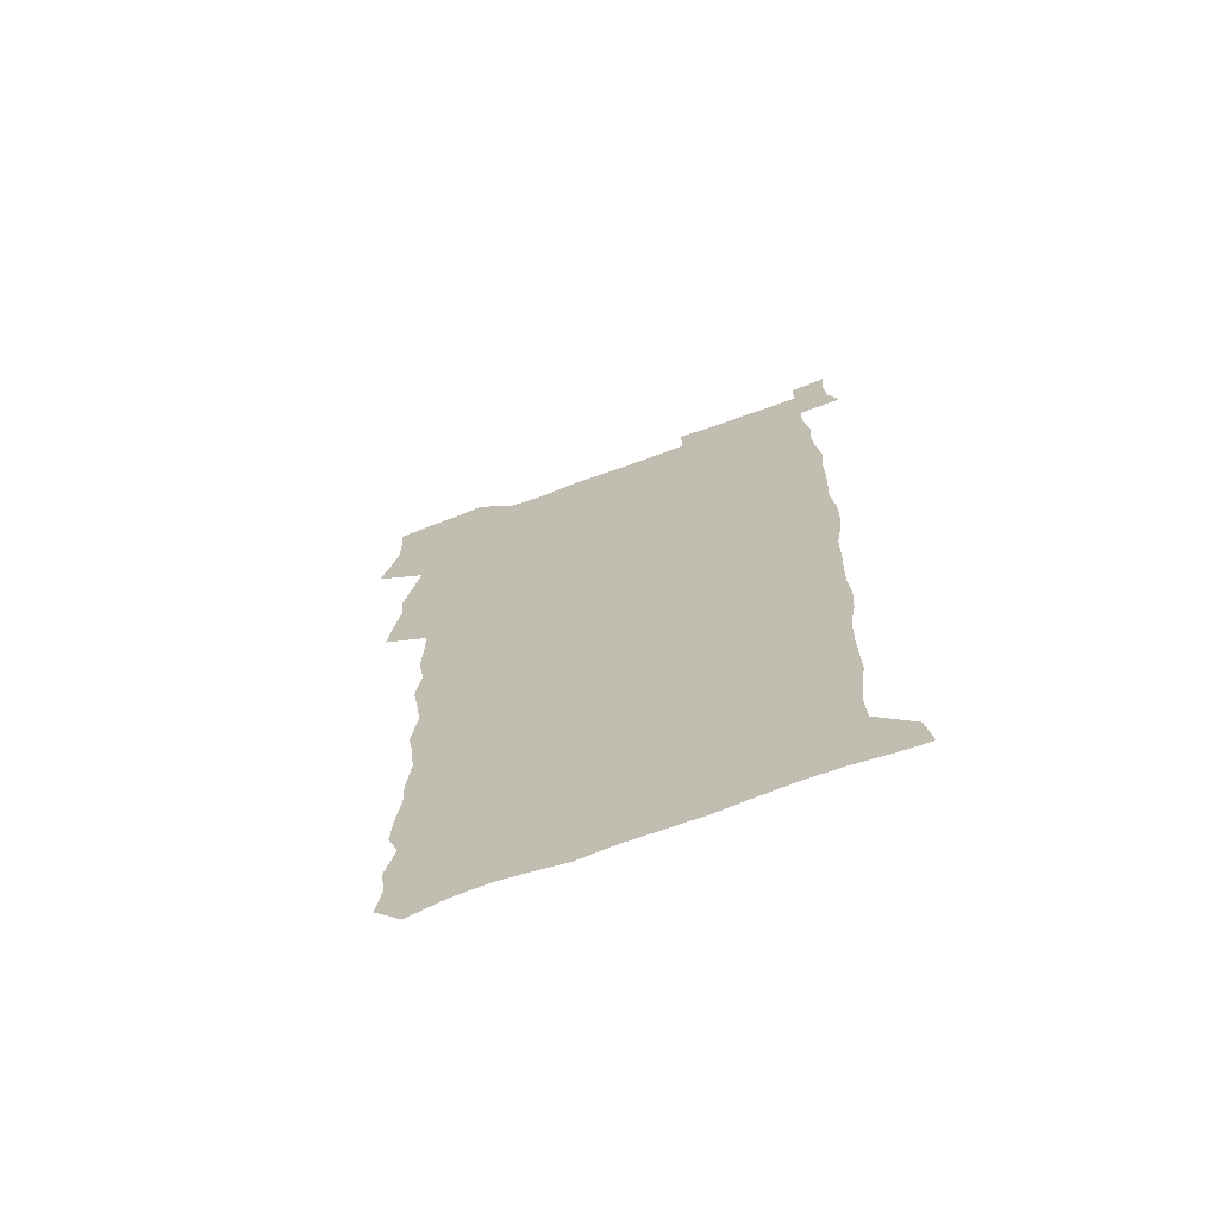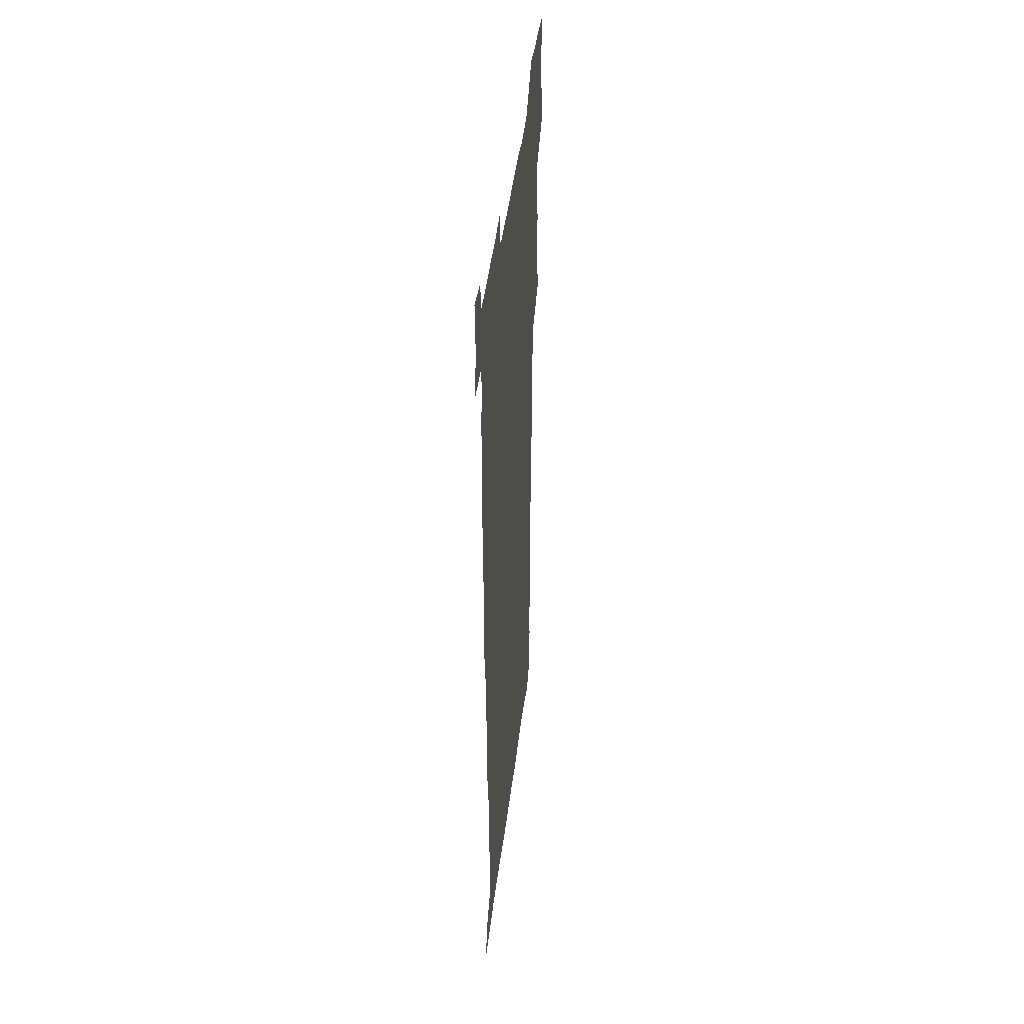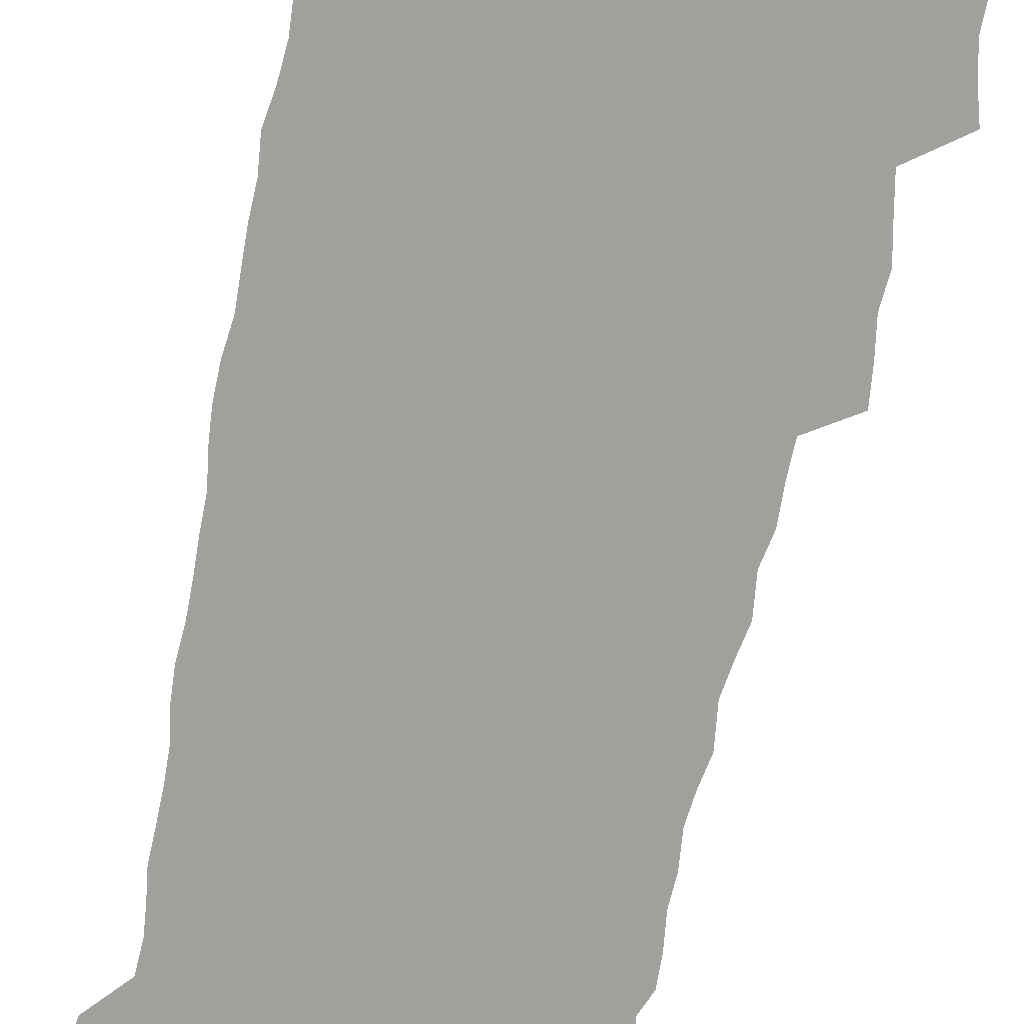
<metadata>
{"format":"obj","ext":"obj","renderer":"f3d","projection":"perspective","resolution":1024,"background":"white","views":[{"elev":-69.9,"azim":20.2,"up":"+Y"},{"elev":46.1,"azim":97.1,"up":"+Y"},{"elev":-71.6,"azim":168.2,"up":"+Z"}]}
</metadata>
<code>
v 457.6 526.8 0
v 462 540.9 0
v 465.3 555.4 0
v 465.5 569.9 0
v 464.3 585 0
v 470 429 0
v 472 445.3 0
v 474.8 461.8 0
v 473.9 477.2 0
v 477.5 493.3 0
v 480.8 509.6 0
v 481 524.3 0
v 478.2 539.8 0
v 483.3 553.7 0
v 481.2 569.1 0
v 478.5 586.9 0
v 491.5 152.8 0
v 493.9 168 0
v 492 180.2 0
v 496.2 197.5 0
v 491.8 208.9 0
v 492.5 223.7 0
v 494.7 240 0
v 494.1 254.5 0
v 496 271.3 0
v 494.7 286.2 0
v 492.2 300.5 0
v 494.8 319.7 0
v 492.9 334.7 0
v 490.3 349.6 0
v 492.6 367.9 0
v 489.9 383.2 0
v 490.7 399.8 0
v 490.6 415.7 0
v 493.6 432.9 0
v 493.2 448 0
v 495.2 463.8 0
v 495.4 478.8 0
v 495.3 493.9 0
v 497.7 509.4 0
v 497.5 524.2 0
v 498.3 538.9 0
v 497.2 554.4 0
v 495.4 570.2 0
v 493.1 587.3 0
v 503 139.7 0
v 509.6 159.2 0
v 513.8 176.4 0
v 512 189 0
v 513.6 204.7 0
v 514 219.6 0
v 516.4 236.3 0
v 517 251.4 0
v 516.4 265.8 0
v 514.7 279.6 0
v 514 294.5 0
v 510.9 308.1 0
v 511.5 324.6 0
v 511.7 340.8 0
v 511 356.4 0
v 511.2 372.5 0
v 512.4 388.9 0
v 512.6 404.1 0
v 509.3 418.5 0
v 510.7 434.5 0
v 512.2 450.1 0
v 512.1 464.8 0
v 510.4 479.4 0
v 512.8 494.5 0
v 513.3 509.3 0
v 514.1 523.9 0
v 513.4 538.8 0
v 512 554.3 0
v 510.2 570.2 0
v 507.1 589.3 0
v 519.9 144.2 0
v 524.4 161.5 0
v 528.9 180.5 0
v 528.1 193.7 0
v 530.2 210.3 0
v 531.5 226.1 0
v 531.9 241 0
v 532.2 256 0
v 531.9 270.6 0
v 531 284.9 0
v 530.2 299.6 0
v 529.8 314.8 0
v 529.7 330.2 0
v 529.2 345.2 0
v 528.3 360.1 0
v 528.2 375.6 0
v 528.3 390.9 0
v 528 406.1 0
v 527.3 421 0
v 527.5 436.1 0
v 526.9 450.7 0
v 527.4 465.5 0
v 530.1 480.8 0
v 529.1 495 0
v 529.1 509.4 0
v 529 523.8 0
v 529.1 538.1 0
v 527.6 553.5 0
v 524.3 571.8 0
v 534.9 145.2 0
v 539.6 164.1 0
v 542.5 181.8 0
v 545.7 200.4 0
v 546.2 215.3 0
v 546.8 230.2 0
v 546.8 244.7 0
v 546.5 258.9 0
v 546 273.2 0
v 545.7 288.1 0
v 545.1 302.7 0
v 545.3 318.3 0
v 544.4 332.4 0
v 544 347.3 0
v 543.6 362.1 0
v 544.1 378 0
v 543.2 392.3 0
v 544.6 408.4 0
v 543.8 422.7 0
v 544.1 437.5 0
v 544.4 452.2 0
v 544.5 466.7 0
v 544.3 481 0
v 544.2 495.2 0
v 544.2 509.4 0
v 543.7 523.7 0
v 544.7 537.4 0
v 542.2 554 0
v 540.6 569.9 0
v 549.2 143.3 0
v 553.3 162.6 0
v 557.3 184.3 0
v 559.7 202.9 0
v 560.1 217.3 0
v 560.9 232.8 0
v 560.5 246.6 0
v 560.5 261.3 0
v 560.2 275.7 0
v 559.6 289.8 0
v 559.7 305.3 0
v 558.9 319.3 0
v 558.9 334.4 0
v 558.6 349 0
v 557.7 362.8 0
v 558.5 379 0
v 558.3 393.7 0
v 558.9 409.1 0
v 558.7 423.5 0
v 558.4 437.8 0
v 558.9 452.6 0
v 558.9 466.9 0
v 558.8 481.2 0
v 558.7 495.4 0
v 558.7 509.6 0
v 558.5 523.7 0
v 558.8 537.4 0
v 557.5 552.9 0
v 554.9 572.2 0
v 563.9 140.6 0
v 569.4 166.6 0
v 571 183.8 0
v 572.6 202.3 0
v 574.2 220.7 0
v 574.4 234.5 0
v 574 247.9 0
v 574 262.3 0
v 574 277.2 0
v 573.7 291.8 0
v 573.5 306.5 0
v 573.5 321.5 0
v 573.1 335.9 0
v 572.1 349.6 0
v 573.3 366 0
v 573.5 380.9 0
v 573.3 395 0
v 573.3 409.7 0
v 573.2 424 0
v 573.2 438.4 0
v 573.6 453.2 0
v 573 467.3 0
v 573.2 481.5 0
v 573.5 495.7 0
v 573.3 509.7 0
v 573 523.9 0
v 572.7 538.3 0
v 571.8 553.8 0
v 569.9 572 0
v 580.5 142.2 0
v 584 167.4 0
v 585.3 185.5 0
v 586.3 203 0
v 587 218.9 0
v 587.3 234.9 0
v 587.4 248.6 0
v 587.4 262.4 0
v 587.6 278.7 0
v 587.2 292.1 0
v 587.3 307.5 0
v 587.2 321.8 0
v 587.3 337.3 0
v 587 351.5 0
v 587.2 366.3 0
v 587.1 380.4 0
v 587.4 395.5 0
v 587.3 409.8 0
v 587.3 424.3 0
v 587.3 438.4 0
v 587.4 453.2 0
v 587.6 467.5 0
v 587.5 481.6 0
v 587.5 495.8 0
v 587.6 509.9 0
v 587.4 524 0
v 587.1 538.3 0
v 586.5 553.9 0
v 585.4 570.9 0
v 596.7 141.7 0
v 598.4 165.9 0
v 599.4 187 0
v 599.8 202.7 0
v 600.1 218.2 0
v 599.9 235.3 0
v 600.8 247.4 0
v 600.8 262.1 0
v 600.8 278.5 0
v 600.7 292.6 0
v 600.8 306.8 0
v 600.8 321.5 0
v 600.8 338.3 0
v 600.8 351.6 0
v 601.2 367.1 0
v 601.2 381.3 0
v 601.4 395.3 0
v 601.4 409.9 0
v 601.4 424.1 0
v 601.4 438.4 0
v 601.6 453.4 0
v 601.7 467.5 0
v 601.7 481.7 0
v 601.7 495.9 0
v 601.7 510.1 0
v 601.7 524.1 0
v 601.5 537.9 0
v 601 555 0
v 600.5 571 0
v 612.8 141.5 0
v 613 163.4 0
v 613.3 185.6 0
v 613.4 203.2 0
v 613.6 217.5 0
v 613.6 233 0
v 613.9 248.7 0
v 614.1 261.8 0
v 614 278.6 0
v 614.1 292.5 0
v 614.5 306.5 0
v 614.5 321.7 0
v 614.6 336.9 0
v 614.7 352.4 0
v 615 366.4 0
v 615.4 380.4 0
v 615.3 395.5 0
v 615.5 409.6 0
v 615.6 424 0
v 615.5 438.8 0
v 615.8 453.2 0
v 615.8 467.5 0
v 615.9 481.7 0
v 616.3 496.1 0
v 616 510.5 0
v 616 524.6 0
v 615.7 538.9 0
v 615.8 554.1 0
v 615.5 571.2 0
v 615.3 588.6 0
v 628.7 143.2 0
v 627.6 167.8 0
v 627.6 183 0
v 626.5 203 0
v 627 216.9 0
v 627.5 231.1 0
v 627.3 247 0
v 627.3 262.4 0
v 627.6 276.9 0
v 628.2 290.6 0
v 628.2 305.6 0
v 628.4 320.9 0
v 628.3 336.5 0
v 628.3 351.6 0
v 628.7 365.9 0
v 629.4 379.9 0
v 629.6 394.6 0
v 629.6 409.2 0
v 630 423.5 0
v 630.8 437.7 0
v 630 453 0
v 629.9 467.4 0
v 630.3 481.6 0
v 630.6 496.1 0
v 630.6 510.5 0
v 630.5 524.9 0
v 630.4 539.4 0
v 630.5 554.1 0
v 630.8 569.5 0
v 630.9 586.2 0
v 644.3 144.2 0
v 641.9 166.6 0
v 641.6 182.5 0
v 641.2 198.9 0
v 641.2 214.1 0
v 641.3 229.2 0
v 641 245.1 0
v 642.7 258.5 0
v 641.7 275 0
v 641.2 291.2 0
v 641.8 305.1 0
v 642.7 319.1 0
v 642.8 334.3 0
v 644.5 348.2 0
v 643.3 364.3 0
v 644.4 378.4 0
v 645.5 392.6 0
v 644.7 408.1 0
v 644.7 422.9 0
v 645.1 437.5 0
v 644.5 452.5 0
v 646.1 466.8 0
v 645.1 481.6 0
v 645.6 496 0
v 645.6 510.6 0
v 645.6 525.2 0
v 645.3 539.7 0
v 645.4 554.6 0
v 645.5 569.4 0
v 645.8 586 0
v 659.5 143.8 0
v 655.5 166.6 0
v 655.9 180.4 0
v 656.1 195.1 0
v 655.5 211.3 0
v 655.3 226.8 0
v 655.9 241.4 0
v 656.7 256 0
v 656.6 271.6 0
v 657.5 286.3 0
v 658.1 301 0
v 657.1 317 0
v 659.2 330.8 0
v 660.1 345.4 0
v 658.3 362.2 0
v 660 376.3 0
v 660.9 391 0
v 660 406.7 0
v 660.2 421.6 0
v 661.2 436.2 0
v 660.9 451.2 0
v 662.3 465.9 0
v 661.2 481.1 0
v 661 495.8 0
v 661.2 510.5 0
v 662.1 525.5 0
v 661.1 540.4 0
v 660.8 555.3 0
v 660.3 569.7 0
v 660.7 585.2 0
v 675.2 141.7 0
v 671.7 161.5 0
v 670.9 176.8 0
v 670.3 192.3 0
v 671.7 206 0
v 673.5 219.6 0
v 673.2 235.1 0
v 673.1 250.6 0
v 673.7 265.7 0
v 676 279.7 0
v 676.9 294.6 0
v 676 310.9 0
v 676.3 326.4 0
v 676.9 341.7 0
v 677 357.5 0
v 679.2 372.1 0
v 680.5 387 0
v 680.4 402.7 0
v 678.7 419 0
v 679.4 434.1 0
v 679.8 449.4 0
v 679.5 464.8 0
v 681.1 479.8 0
v 678.9 495.4 0
v 677.9 510.5 0
v 678.9 525.5 0
v 676.2 541.4 0
v 676.3 556.3 0
v 675.5 570.6 0
v 675.5 585.4 0
v 675.4 599.9 0
v 689.9 140.7 0
v 687.5 157.9 0
v 696.2 556.8 0
v 691.5 572.1 0
v 690.6 586.4 0
v 691.7 602.2 0
f 11 12 1
f 1 12 2
f 12 13 2
f 2 13 3
f 13 14 3
f 3 14 4
f 14 15 4
f 4 15 5
f 15 16 5
f 34 35 6
f 6 35 7
f 35 36 7
f 7 36 8
f 36 37 8
f 8 37 9
f 37 38 9
f 9 38 10
f 38 39 10
f 10 39 11
f 39 40 11
f 11 40 12
f 40 41 12
f 12 41 13
f 41 42 13
f 13 42 14
f 42 43 14
f 14 43 15
f 43 44 15
f 15 44 16
f 44 45 16
f 46 47 17
f 17 47 18
f 47 48 18
f 18 48 19
f 48 49 19
f 19 49 20
f 49 50 20
f 20 50 21
f 50 51 21
f 21 51 22
f 51 52 22
f 22 52 23
f 52 53 23
f 23 53 24
f 53 54 24
f 24 54 25
f 54 55 25
f 25 55 26
f 55 56 26
f 26 56 27
f 56 57 27
f 27 57 28
f 57 58 28
f 28 58 29
f 58 59 29
f 29 59 30
f 59 60 30
f 30 60 31
f 60 61 31
f 31 61 32
f 61 62 32
f 32 62 33
f 62 63 33
f 33 63 34
f 63 64 34
f 34 64 35
f 64 65 35
f 35 65 36
f 65 66 36
f 36 66 37
f 66 67 37
f 37 67 38
f 67 68 38
f 38 68 39
f 68 69 39
f 39 69 40
f 69 70 40
f 40 70 41
f 70 71 41
f 41 71 42
f 71 72 42
f 42 72 43
f 72 73 43
f 43 73 44
f 73 74 44
f 44 74 45
f 74 75 45
f 46 76 47
f 76 77 47
f 47 77 48
f 77 78 48
f 48 78 49
f 78 79 49
f 49 79 50
f 79 80 50
f 50 80 51
f 80 81 51
f 51 81 52
f 81 82 52
f 52 82 53
f 82 83 53
f 53 83 54
f 83 84 54
f 54 84 55
f 84 85 55
f 55 85 56
f 85 86 56
f 56 86 57
f 86 87 57
f 57 87 58
f 87 88 58
f 58 88 59
f 88 89 59
f 59 89 60
f 89 90 60
f 60 90 61
f 90 91 61
f 61 91 62
f 91 92 62
f 62 92 63
f 92 93 63
f 63 93 64
f 93 94 64
f 64 94 65
f 94 95 65
f 65 95 66
f 95 96 66
f 66 96 67
f 96 97 67
f 67 97 68
f 97 98 68
f 68 98 69
f 98 99 69
f 69 99 70
f 99 100 70
f 70 100 71
f 100 101 71
f 71 101 72
f 101 102 72
f 72 102 73
f 102 103 73
f 73 103 74
f 103 104 74
f 74 104 75
f 76 105 77
f 105 106 77
f 77 106 78
f 106 107 78
f 78 107 79
f 107 108 79
f 79 108 80
f 108 109 80
f 80 109 81
f 109 110 81
f 81 110 82
f 110 111 82
f 82 111 83
f 111 112 83
f 83 112 84
f 112 113 84
f 84 113 85
f 113 114 85
f 85 114 86
f 114 115 86
f 86 115 87
f 115 116 87
f 87 116 88
f 116 117 88
f 88 117 89
f 117 118 89
f 89 118 90
f 118 119 90
f 90 119 91
f 119 120 91
f 91 120 92
f 120 121 92
f 92 121 93
f 121 122 93
f 93 122 94
f 122 123 94
f 94 123 95
f 123 124 95
f 95 124 96
f 124 125 96
f 96 125 97
f 125 126 97
f 97 126 98
f 126 127 98
f 98 127 99
f 127 128 99
f 99 128 100
f 128 129 100
f 100 129 101
f 129 130 101
f 101 130 102
f 130 131 102
f 102 131 103
f 131 132 103
f 103 132 104
f 132 133 104
f 105 134 106
f 134 135 106
f 106 135 107
f 135 136 107
f 107 136 108
f 136 137 108
f 108 137 109
f 137 138 109
f 109 138 110
f 138 139 110
f 110 139 111
f 139 140 111
f 111 140 112
f 140 141 112
f 112 141 113
f 141 142 113
f 113 142 114
f 142 143 114
f 114 143 115
f 143 144 115
f 115 144 116
f 144 145 116
f 116 145 117
f 145 146 117
f 117 146 118
f 146 147 118
f 118 147 119
f 147 148 119
f 119 148 120
f 148 149 120
f 120 149 121
f 149 150 121
f 121 150 122
f 150 151 122
f 122 151 123
f 151 152 123
f 123 152 124
f 152 153 124
f 124 153 125
f 153 154 125
f 125 154 126
f 154 155 126
f 126 155 127
f 155 156 127
f 127 156 128
f 156 157 128
f 128 157 129
f 157 158 129
f 129 158 130
f 158 159 130
f 130 159 131
f 159 160 131
f 131 160 132
f 160 161 132
f 132 161 133
f 161 162 133
f 134 163 135
f 163 164 135
f 135 164 136
f 164 165 136
f 136 165 137
f 165 166 137
f 137 166 138
f 166 167 138
f 138 167 139
f 167 168 139
f 139 168 140
f 168 169 140
f 140 169 141
f 169 170 141
f 141 170 142
f 170 171 142
f 142 171 143
f 171 172 143
f 143 172 144
f 172 173 144
f 144 173 145
f 173 174 145
f 145 174 146
f 174 175 146
f 146 175 147
f 175 176 147
f 147 176 148
f 176 177 148
f 148 177 149
f 177 178 149
f 149 178 150
f 178 179 150
f 150 179 151
f 179 180 151
f 151 180 152
f 180 181 152
f 152 181 153
f 181 182 153
f 153 182 154
f 182 183 154
f 154 183 155
f 183 184 155
f 155 184 156
f 184 185 156
f 156 185 157
f 185 186 157
f 157 186 158
f 186 187 158
f 158 187 159
f 187 188 159
f 159 188 160
f 188 189 160
f 160 189 161
f 189 190 161
f 161 190 162
f 190 191 162
f 163 192 164
f 192 193 164
f 164 193 165
f 193 194 165
f 165 194 166
f 194 195 166
f 166 195 167
f 195 196 167
f 167 196 168
f 196 197 168
f 168 197 169
f 197 198 169
f 169 198 170
f 198 199 170
f 170 199 171
f 199 200 171
f 171 200 172
f 200 201 172
f 172 201 173
f 201 202 173
f 173 202 174
f 202 203 174
f 174 203 175
f 203 204 175
f 175 204 176
f 204 205 176
f 176 205 177
f 205 206 177
f 177 206 178
f 206 207 178
f 178 207 179
f 207 208 179
f 179 208 180
f 208 209 180
f 180 209 181
f 209 210 181
f 181 210 182
f 210 211 182
f 182 211 183
f 211 212 183
f 183 212 184
f 212 213 184
f 184 213 185
f 213 214 185
f 185 214 186
f 214 215 186
f 186 215 187
f 215 216 187
f 187 216 188
f 216 217 188
f 188 217 189
f 217 218 189
f 189 218 190
f 218 219 190
f 190 219 191
f 219 220 191
f 192 221 193
f 221 222 193
f 193 222 194
f 222 223 194
f 194 223 195
f 223 224 195
f 195 224 196
f 224 225 196
f 196 225 197
f 225 226 197
f 197 226 198
f 226 227 198
f 198 227 199
f 227 228 199
f 199 228 200
f 228 229 200
f 200 229 201
f 229 230 201
f 201 230 202
f 230 231 202
f 202 231 203
f 231 232 203
f 203 232 204
f 232 233 204
f 204 233 205
f 233 234 205
f 205 234 206
f 234 235 206
f 206 235 207
f 235 236 207
f 207 236 208
f 236 237 208
f 208 237 209
f 237 238 209
f 209 238 210
f 238 239 210
f 210 239 211
f 239 240 211
f 211 240 212
f 240 241 212
f 212 241 213
f 241 242 213
f 213 242 214
f 242 243 214
f 214 243 215
f 243 244 215
f 215 244 216
f 244 245 216
f 216 245 217
f 245 246 217
f 217 246 218
f 246 247 218
f 218 247 219
f 247 248 219
f 219 248 220
f 248 249 220
f 221 250 222
f 250 251 222
f 222 251 223
f 251 252 223
f 223 252 224
f 252 253 224
f 224 253 225
f 253 254 225
f 225 254 226
f 254 255 226
f 226 255 227
f 255 256 227
f 227 256 228
f 256 257 228
f 228 257 229
f 257 258 229
f 229 258 230
f 258 259 230
f 230 259 231
f 259 260 231
f 231 260 232
f 260 261 232
f 232 261 233
f 261 262 233
f 233 262 234
f 262 263 234
f 234 263 235
f 263 264 235
f 235 264 236
f 264 265 236
f 236 265 237
f 265 266 237
f 237 266 238
f 266 267 238
f 238 267 239
f 267 268 239
f 239 268 240
f 268 269 240
f 240 269 241
f 269 270 241
f 241 270 242
f 270 271 242
f 242 271 243
f 271 272 243
f 243 272 244
f 272 273 244
f 244 273 245
f 273 274 245
f 245 274 246
f 274 275 246
f 246 275 247
f 275 276 247
f 247 276 248
f 276 277 248
f 248 277 249
f 277 278 249
f 250 280 251
f 280 281 251
f 251 281 252
f 281 282 252
f 252 282 253
f 282 283 253
f 253 283 254
f 283 284 254
f 254 284 255
f 284 285 255
f 255 285 256
f 285 286 256
f 256 286 257
f 286 287 257
f 257 287 258
f 287 288 258
f 258 288 259
f 288 289 259
f 259 289 260
f 289 290 260
f 260 290 261
f 290 291 261
f 261 291 262
f 291 292 262
f 262 292 263
f 292 293 263
f 263 293 264
f 293 294 264
f 264 294 265
f 294 295 265
f 265 295 266
f 295 296 266
f 266 296 267
f 296 297 267
f 267 297 268
f 297 298 268
f 268 298 269
f 298 299 269
f 269 299 270
f 299 300 270
f 270 300 271
f 300 301 271
f 271 301 272
f 301 302 272
f 272 302 273
f 302 303 273
f 273 303 274
f 303 304 274
f 274 304 275
f 304 305 275
f 275 305 276
f 305 306 276
f 276 306 277
f 306 307 277
f 277 307 278
f 307 308 278
f 278 308 279
f 308 309 279
f 280 310 281
f 310 311 281
f 281 311 282
f 311 312 282
f 282 312 283
f 312 313 283
f 283 313 284
f 313 314 284
f 284 314 285
f 314 315 285
f 285 315 286
f 315 316 286
f 286 316 287
f 316 317 287
f 287 317 288
f 317 318 288
f 288 318 289
f 318 319 289
f 289 319 290
f 319 320 290
f 290 320 291
f 320 321 291
f 291 321 292
f 321 322 292
f 292 322 293
f 322 323 293
f 293 323 294
f 323 324 294
f 294 324 295
f 324 325 295
f 295 325 296
f 325 326 296
f 296 326 297
f 326 327 297
f 297 327 298
f 327 328 298
f 298 328 299
f 328 329 299
f 299 329 300
f 329 330 300
f 300 330 301
f 330 331 301
f 301 331 302
f 331 332 302
f 302 332 303
f 332 333 303
f 303 333 304
f 333 334 304
f 304 334 305
f 334 335 305
f 305 335 306
f 335 336 306
f 306 336 307
f 336 337 307
f 307 337 308
f 337 338 308
f 308 338 309
f 338 339 309
f 310 340 311
f 340 341 311
f 311 341 312
f 341 342 312
f 312 342 313
f 342 343 313
f 313 343 314
f 343 344 314
f 314 344 315
f 344 345 315
f 315 345 316
f 345 346 316
f 316 346 317
f 346 347 317
f 317 347 318
f 347 348 318
f 318 348 319
f 348 349 319
f 319 349 320
f 349 350 320
f 320 350 321
f 350 351 321
f 321 351 322
f 351 352 322
f 322 352 323
f 352 353 323
f 323 353 324
f 353 354 324
f 324 354 325
f 354 355 325
f 325 355 326
f 355 356 326
f 326 356 327
f 356 357 327
f 327 357 328
f 357 358 328
f 328 358 329
f 358 359 329
f 329 359 330
f 359 360 330
f 330 360 331
f 360 361 331
f 331 361 332
f 361 362 332
f 332 362 333
f 362 363 333
f 333 363 334
f 363 364 334
f 334 364 335
f 364 365 335
f 335 365 336
f 365 366 336
f 336 366 337
f 366 367 337
f 337 367 338
f 367 368 338
f 338 368 339
f 368 369 339
f 340 370 341
f 370 371 341
f 341 371 342
f 371 372 342
f 342 372 343
f 372 373 343
f 343 373 344
f 373 374 344
f 344 374 345
f 374 375 345
f 345 375 346
f 375 376 346
f 346 376 347
f 376 377 347
f 347 377 348
f 377 378 348
f 348 378 349
f 378 379 349
f 349 379 350
f 379 380 350
f 350 380 351
f 380 381 351
f 351 381 352
f 381 382 352
f 352 382 353
f 382 383 353
f 353 383 354
f 383 384 354
f 354 384 355
f 384 385 355
f 355 385 356
f 385 386 356
f 356 386 357
f 386 387 357
f 357 387 358
f 387 388 358
f 358 388 359
f 388 389 359
f 359 389 360
f 389 390 360
f 360 390 361
f 390 391 361
f 361 391 362
f 391 392 362
f 362 392 363
f 392 393 363
f 363 393 364
f 393 394 364
f 364 394 365
f 394 395 365
f 365 395 366
f 395 396 366
f 366 396 367
f 396 397 367
f 367 397 368
f 397 398 368
f 368 398 369
f 398 399 369
f 370 401 371
f 401 402 371
f 371 402 372
f 397 403 398
f 403 404 398
f 398 404 399
f 404 405 399
f 399 405 400
f 405 406 400

</code>
